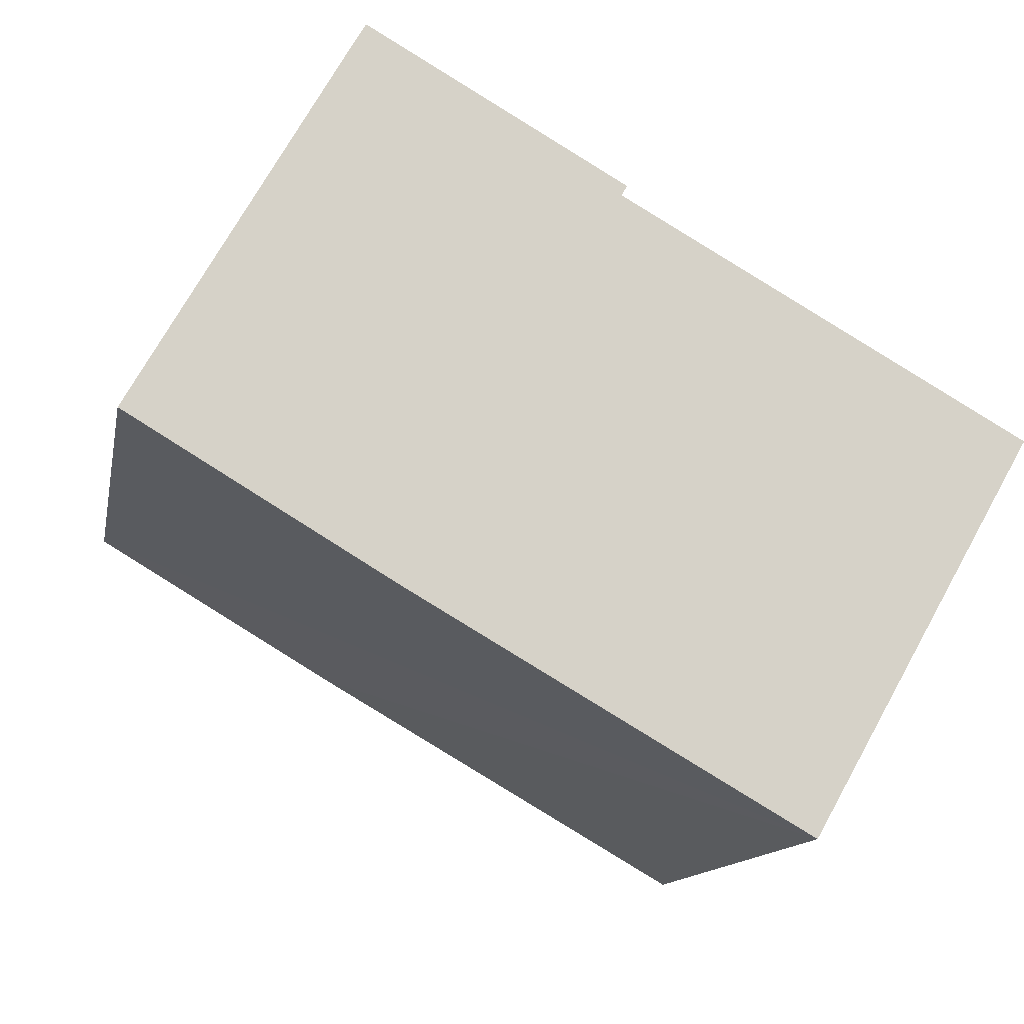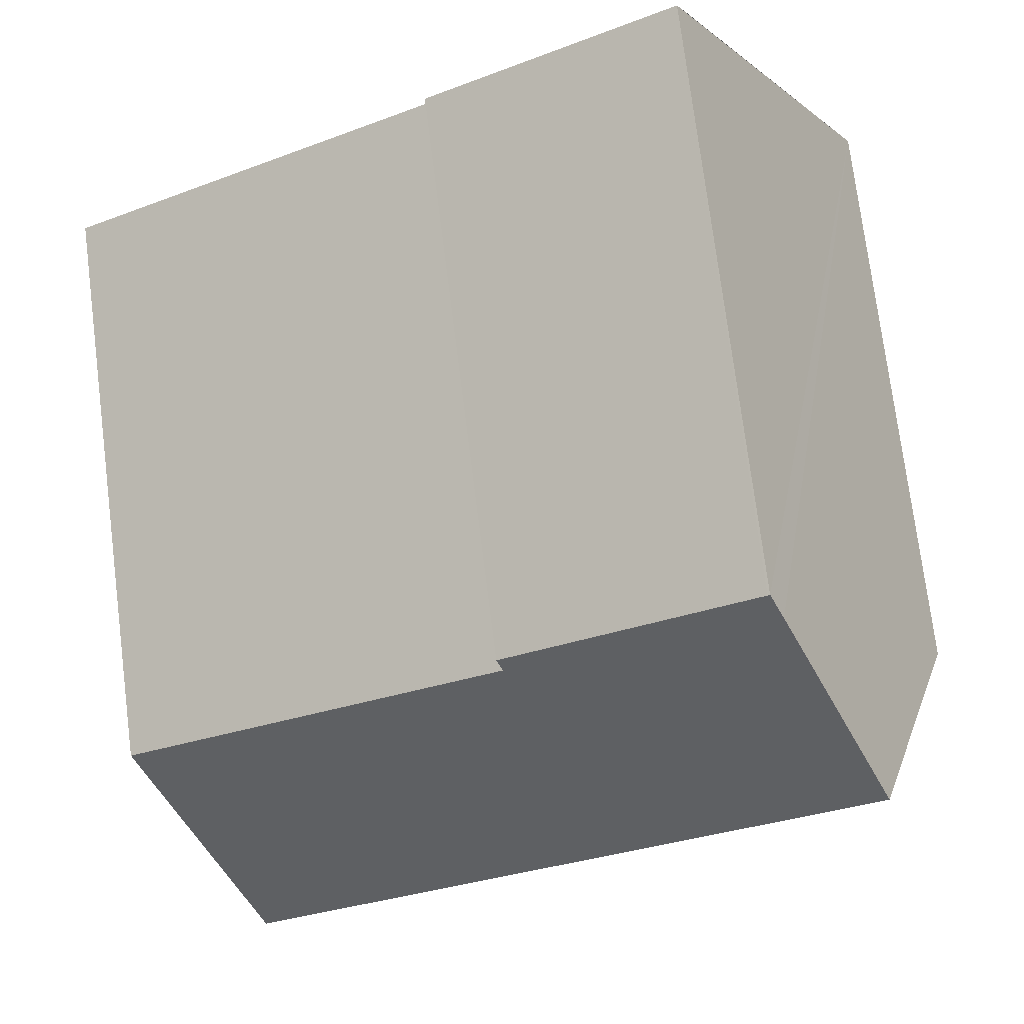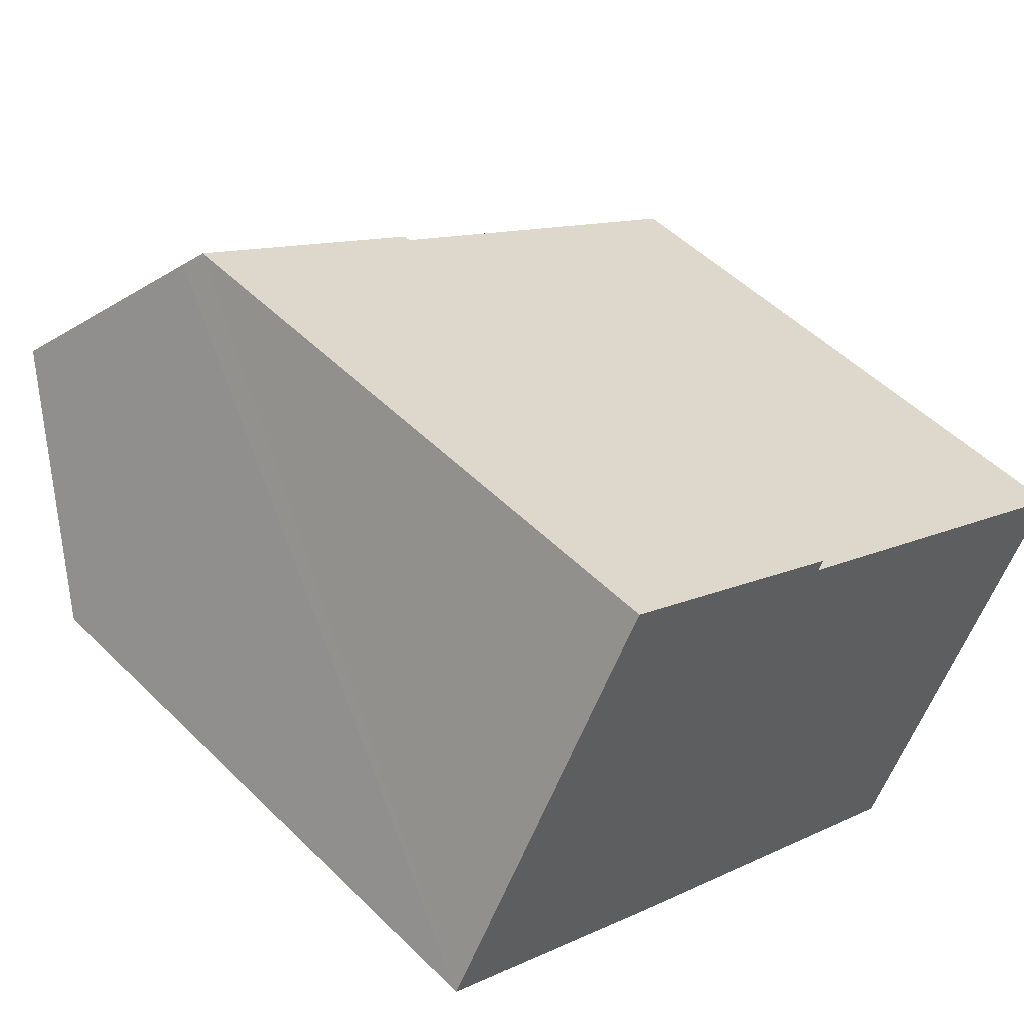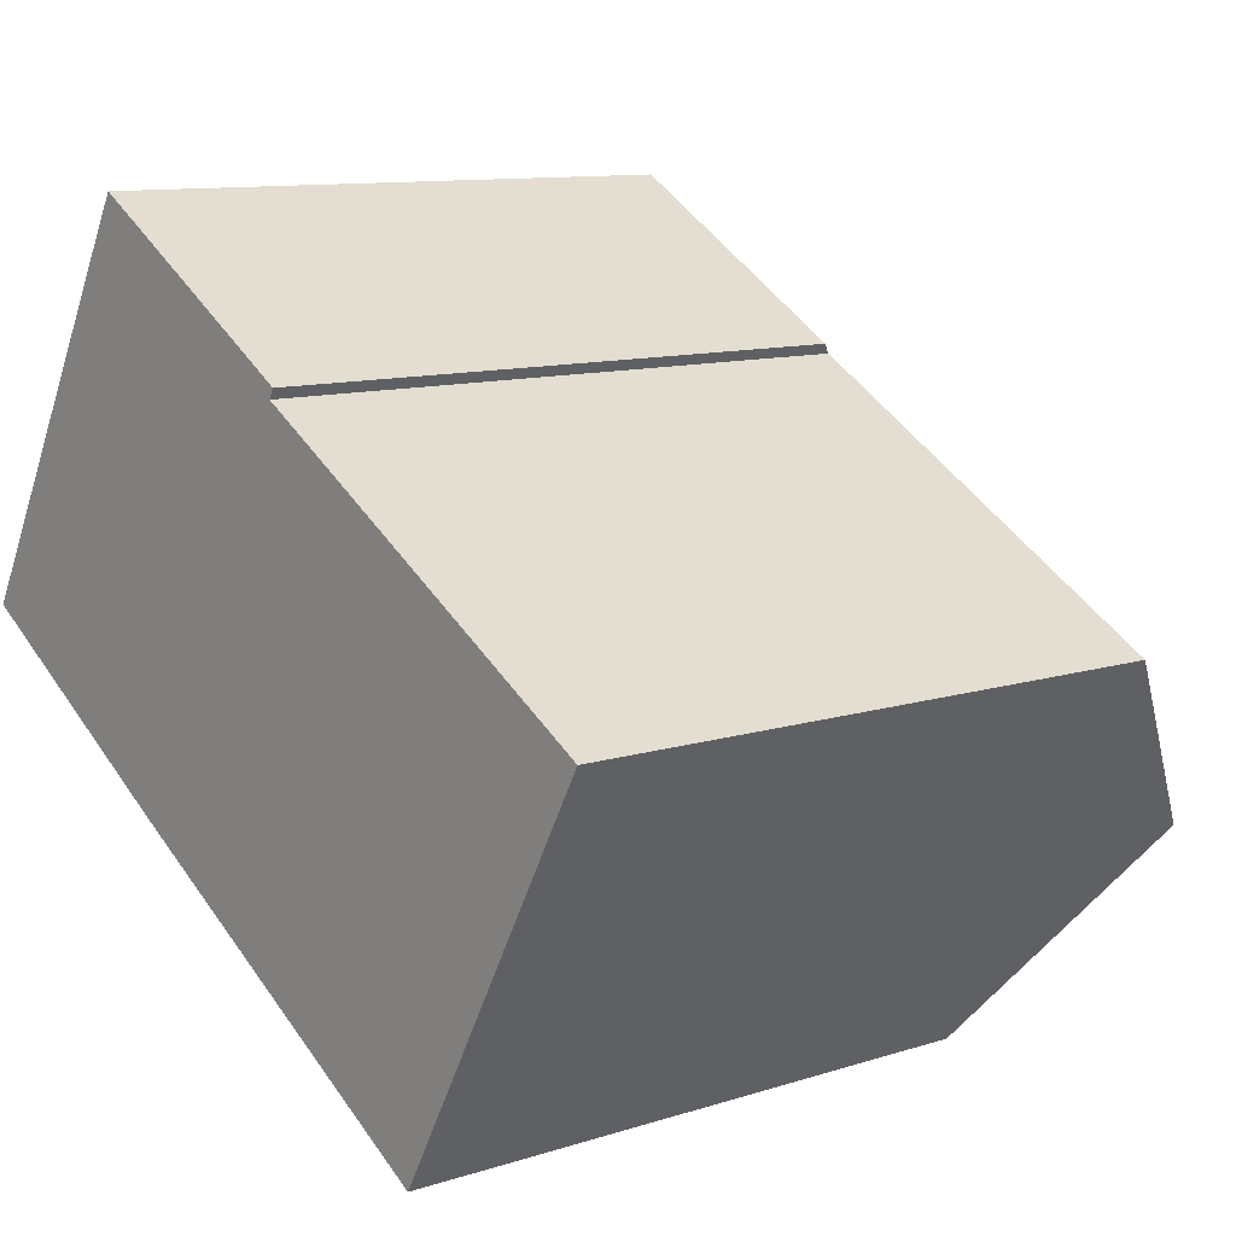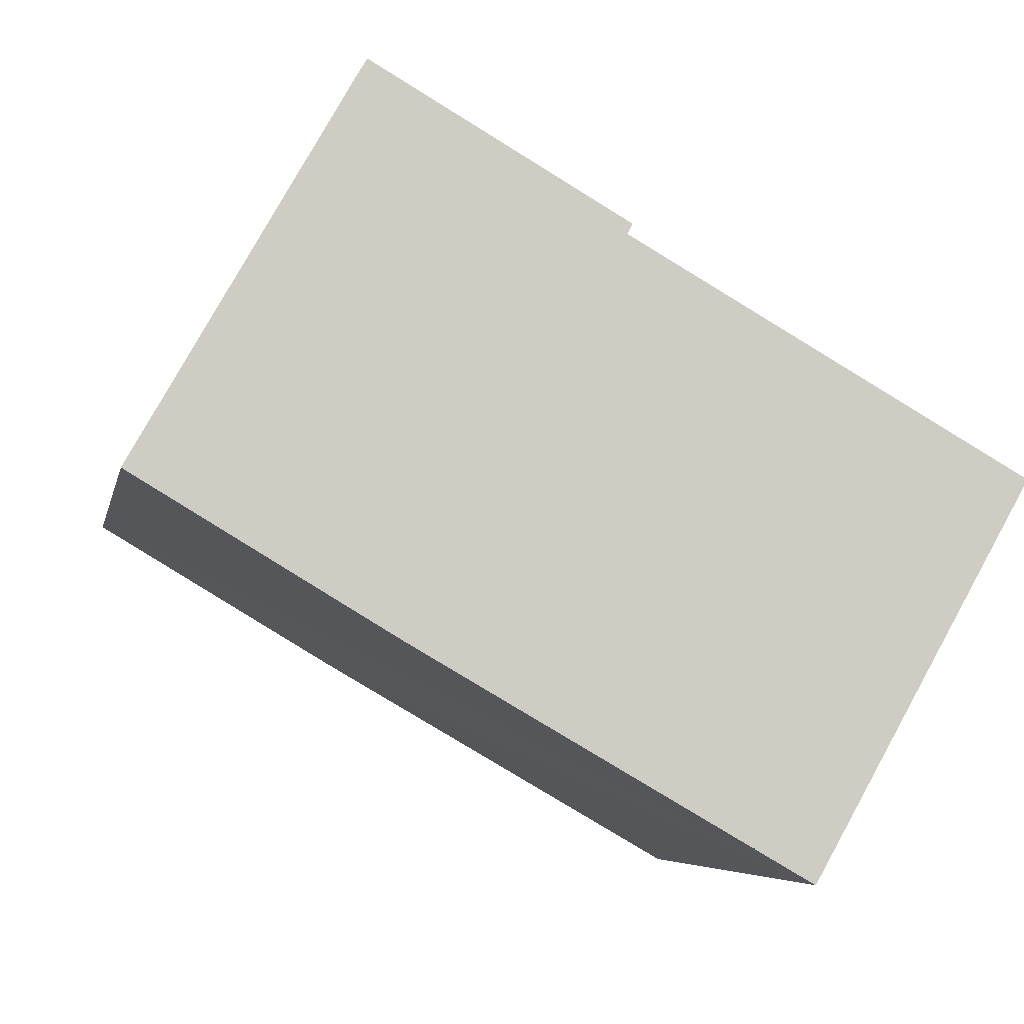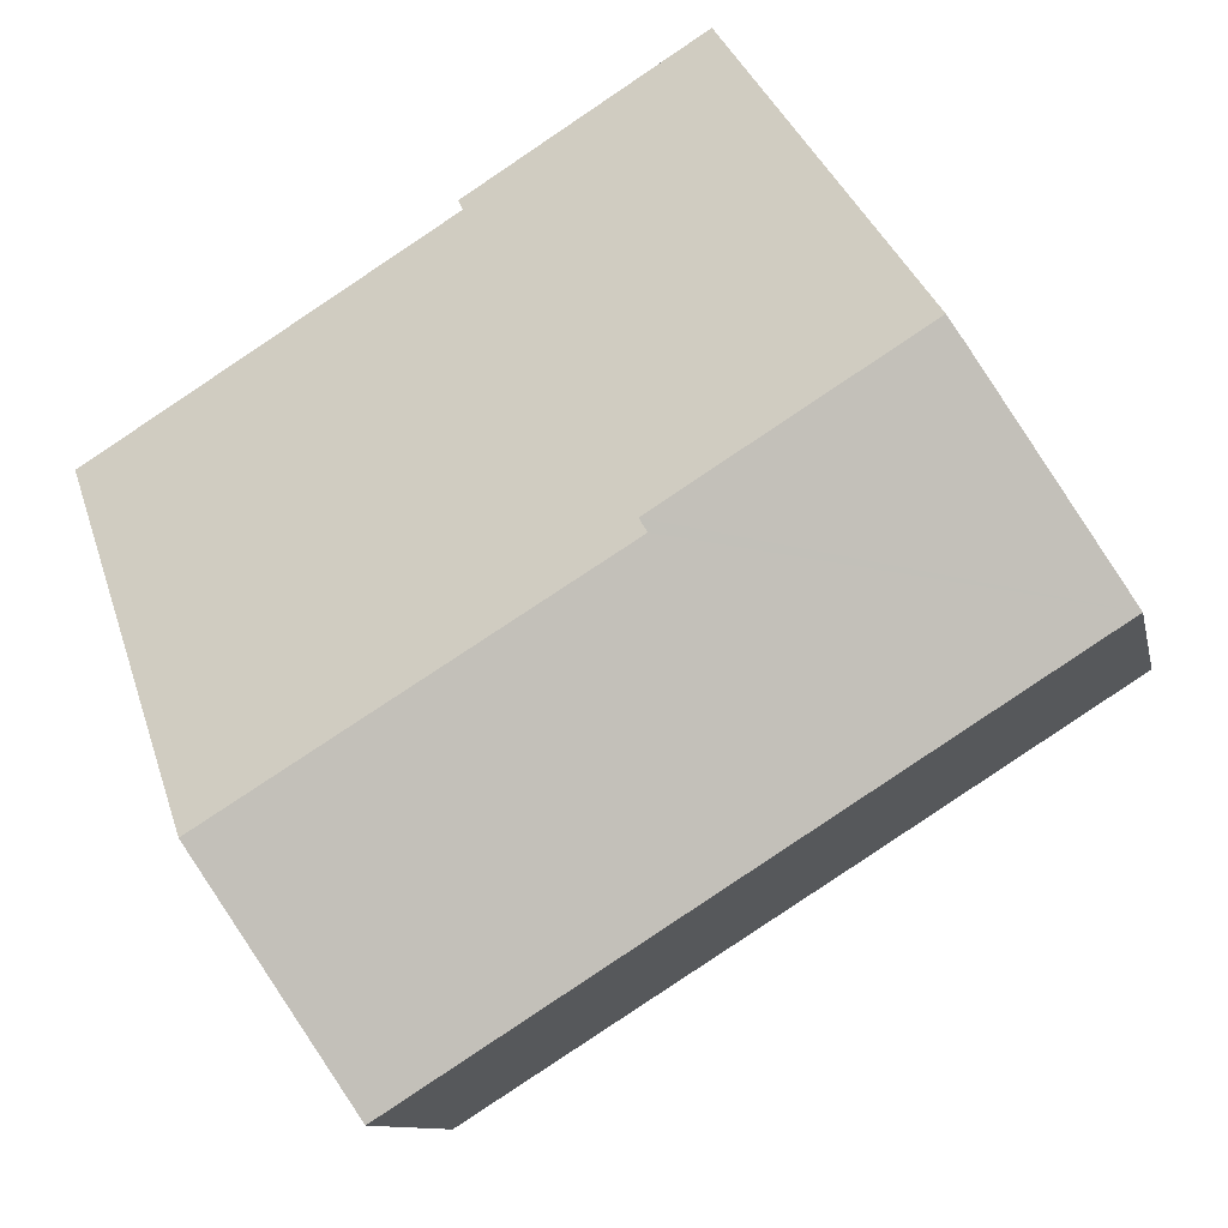
<metadata>
{"format":"obj","ext":"obj","renderer":"f3d","projection":"perspective","resolution":1024,"background":"white","views":[{"elev":-12.6,"azim":-10.3,"up":"+Z"},{"elev":74.7,"azim":172.8,"up":"+Z"},{"elev":50.8,"azim":-43.1,"up":"+Z"},{"elev":10.6,"azim":51.1,"up":"+Z"},{"elev":-5.6,"azim":-10.9,"up":"+Z"},{"elev":34.0,"azim":163.5,"up":"+Z"}]}
</metadata>
<code>
v  9.977 16.79 -5.903
v  21.33 21.74 -5.181
v  18.23 16.83 -10.66
v  3.11 21.74 5.474
v  8.238 16.77 -4.901
v  7.224 16.77 -4.315
v  0 16.83 1.031e-15
v  6.226 16.83 10.94
v  6.289 16.83 10.9
v  5.883 17.36 10.36
v  13.37 16.8 6.821
v  13.22 17.04 6.544
v  24.37 16.92 0.204
v  24.14 17.27 -0.195
v  24.17 17.24 -0.153
v  0 0 0
v  6.226 -6.699e-16 10.94
v  3.11 -3.352e-16 5.474
v  5.883 -6.341e-16 10.36
v  13.37 -4.177e-16 6.821
v  6.289 -6.677e-16 10.9
v  13.22 -4.007e-16 6.544
v  24.37 -1.249e-17 0.204
v  18.23 6.529e-16 -10.66
v  24.14 1.194e-17 -0.195
v  24.17 9.369e-18 -0.153
v  21.33 3.172e-16 -5.181
v  9.977 3.615e-16 -5.903
v  8.238 3.001e-16 -4.901
v  7.224 2.642e-16 -4.315
g defaultobject
f 1 2 3
f 2 1 4
f 4 1 5
f 4 5 6
f 4 6 7
f 8 9 10
f 4 10 9
f 11 4 9
f 12 4 11
f 2 4 12
f 13 2 12
f 14 2 13
f 15 14 13
f 7 10 4
f 10 7 16
f 10 16 8
f 8 16 17
f 17 16 18
f 17 18 19
f 17 9 8
f 9 17 11
f 11 17 20
f 20 17 21
f 22 13 12
f 13 22 23
f 11 22 12
f 22 11 20
f 14 3 2
f 3 14 15
f 3 15 13
f 3 13 23
f 3 23 24
f 24 23 25
f 25 23 26
f 24 25 27
f 24 1 3
f 1 24 5
f 5 24 6
f 6 24 7
f 7 24 16
f 16 24 28
f 16 28 29
f 16 29 30
f 21 22 20
f 22 21 28
f 28 21 29
f 29 21 30
f 30 21 17
f 30 17 19
f 30 19 18
f 30 18 16
f 22 26 23
f 26 22 25
f 25 22 27
f 27 22 24
f 24 22 28

</code>
